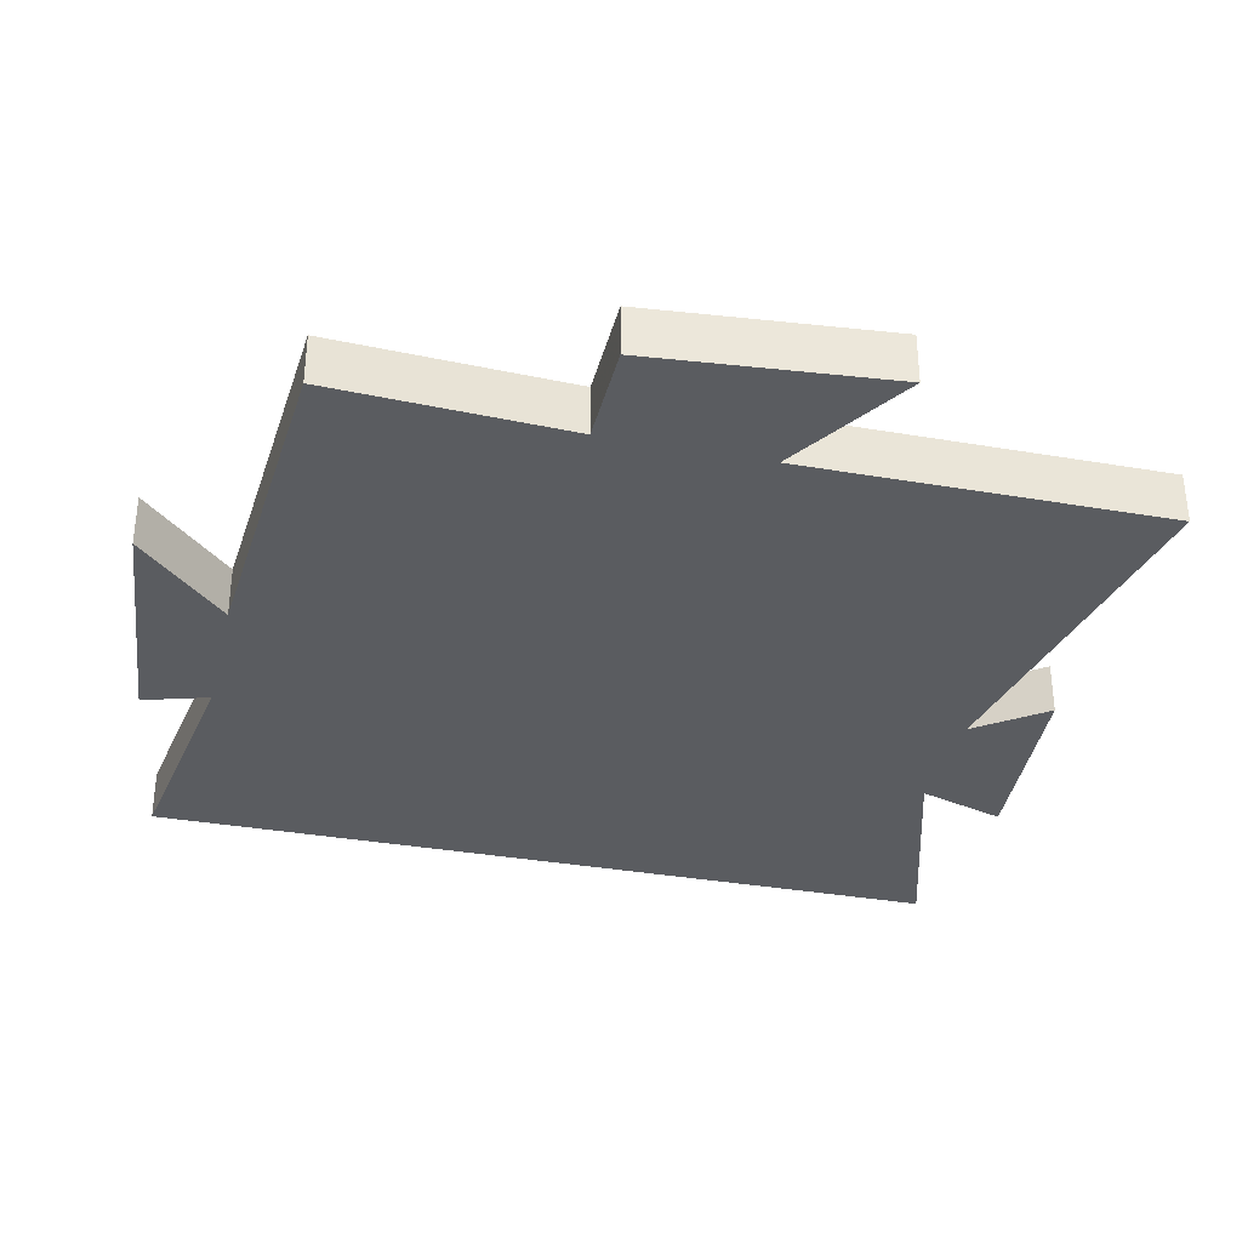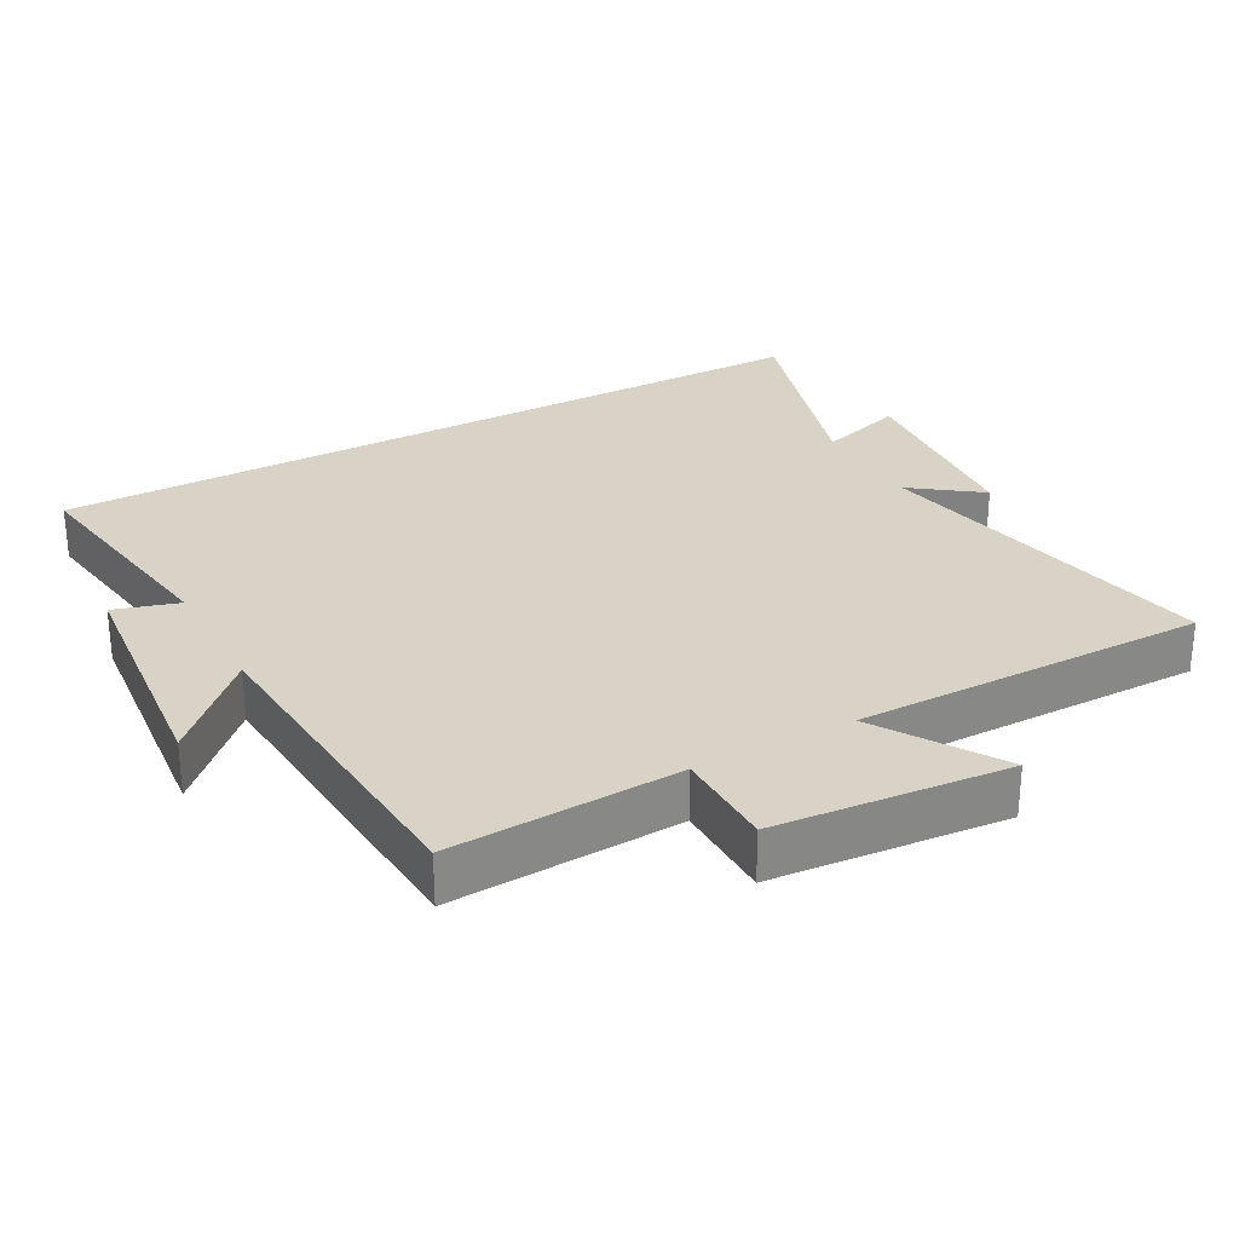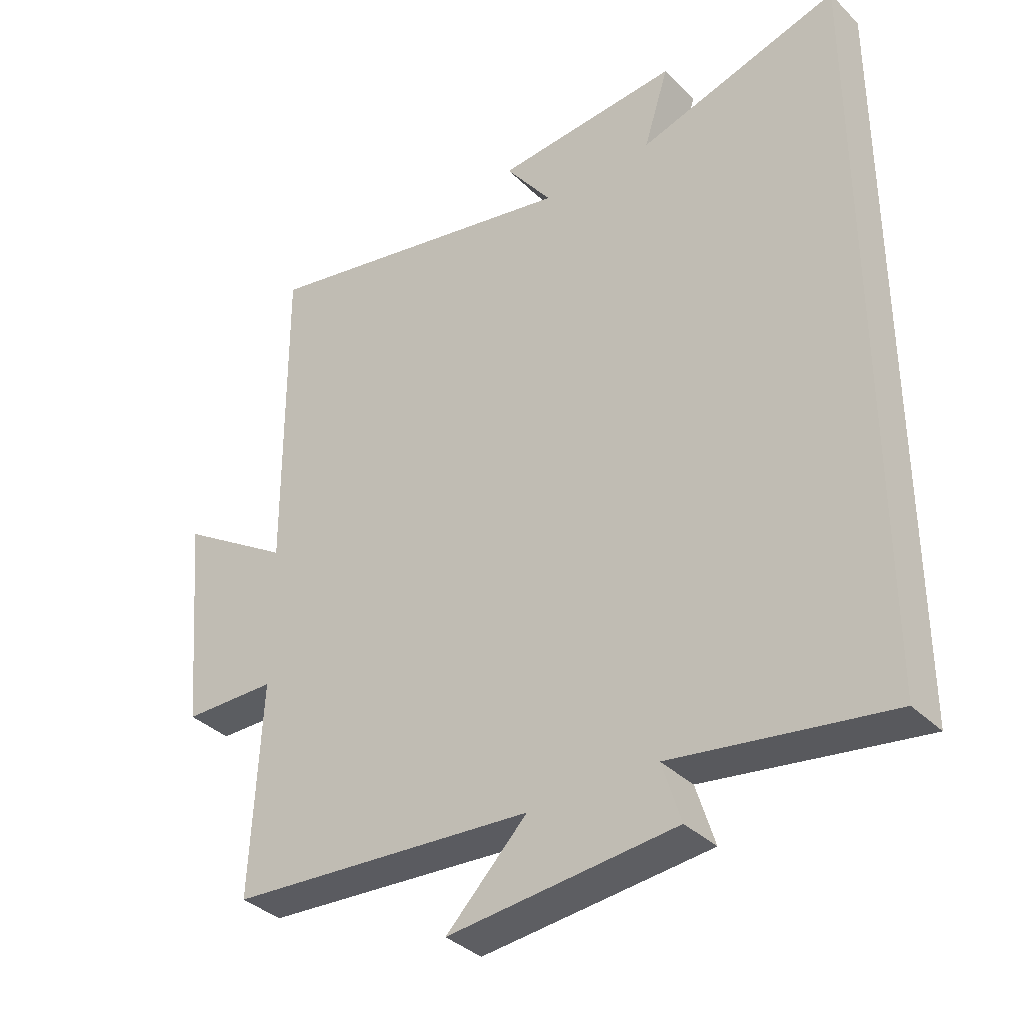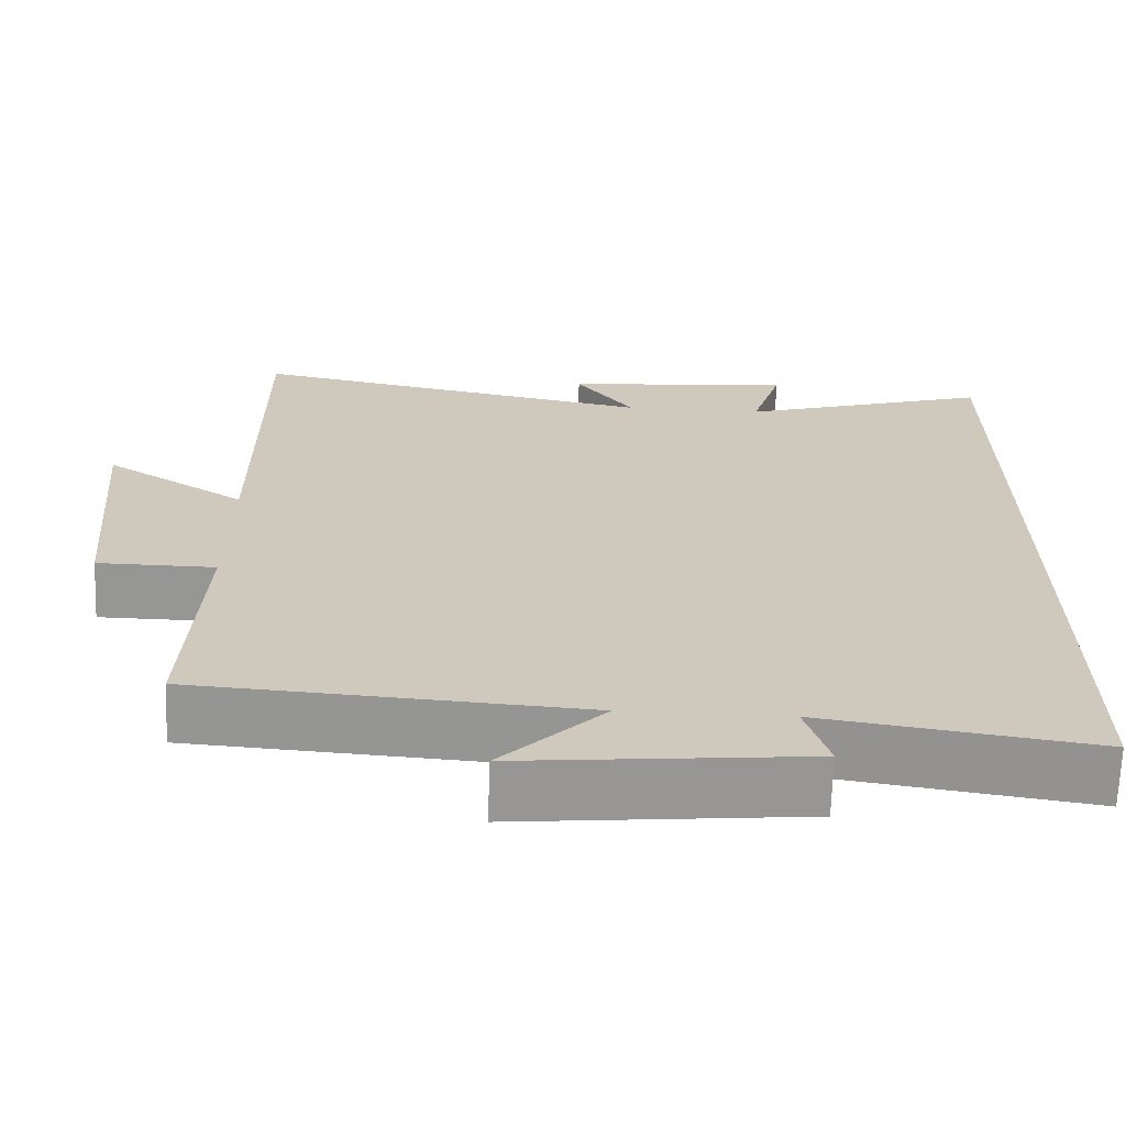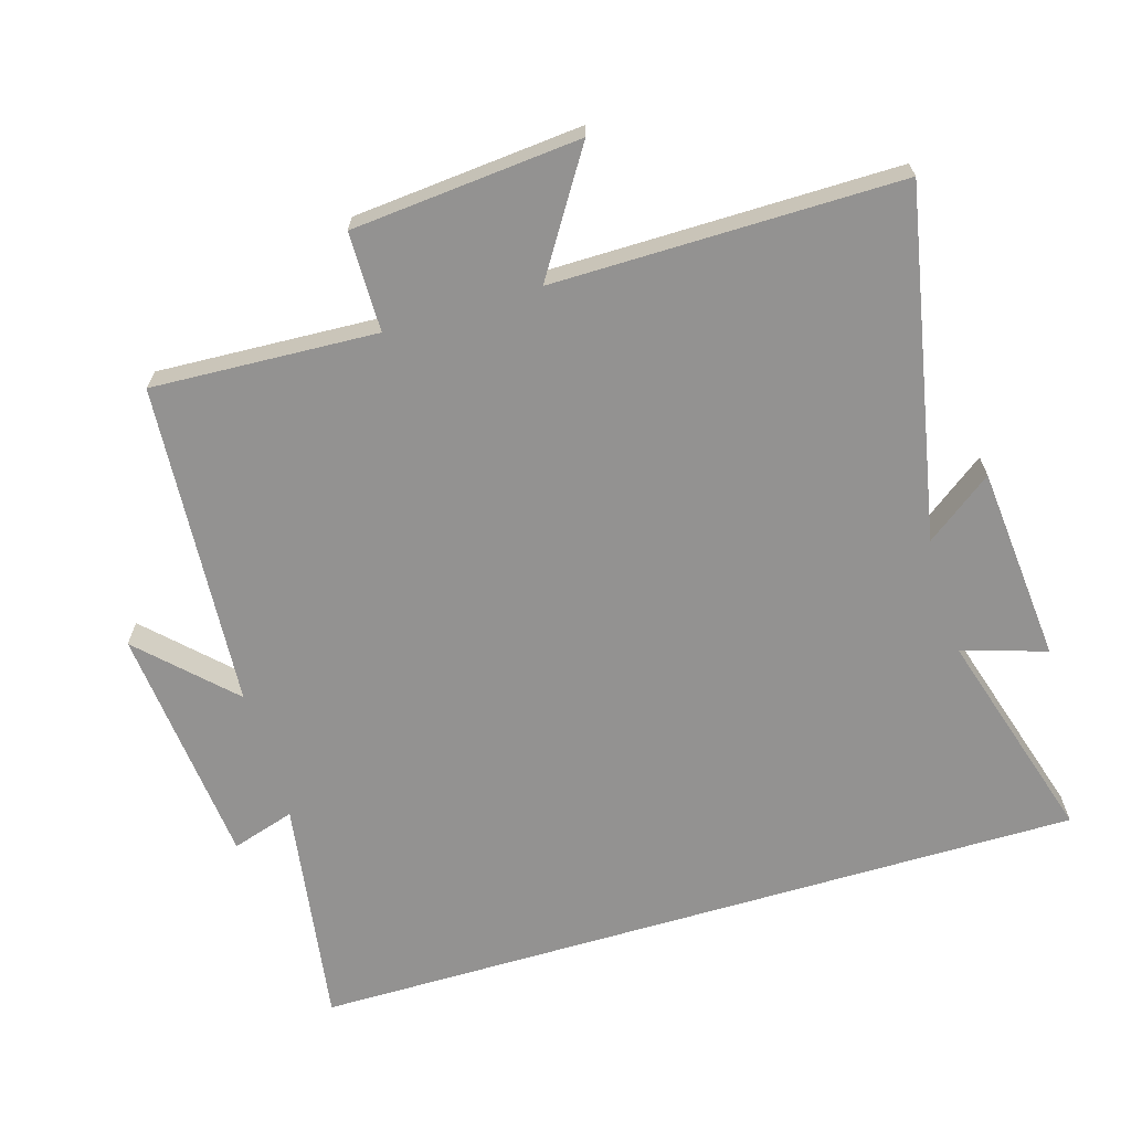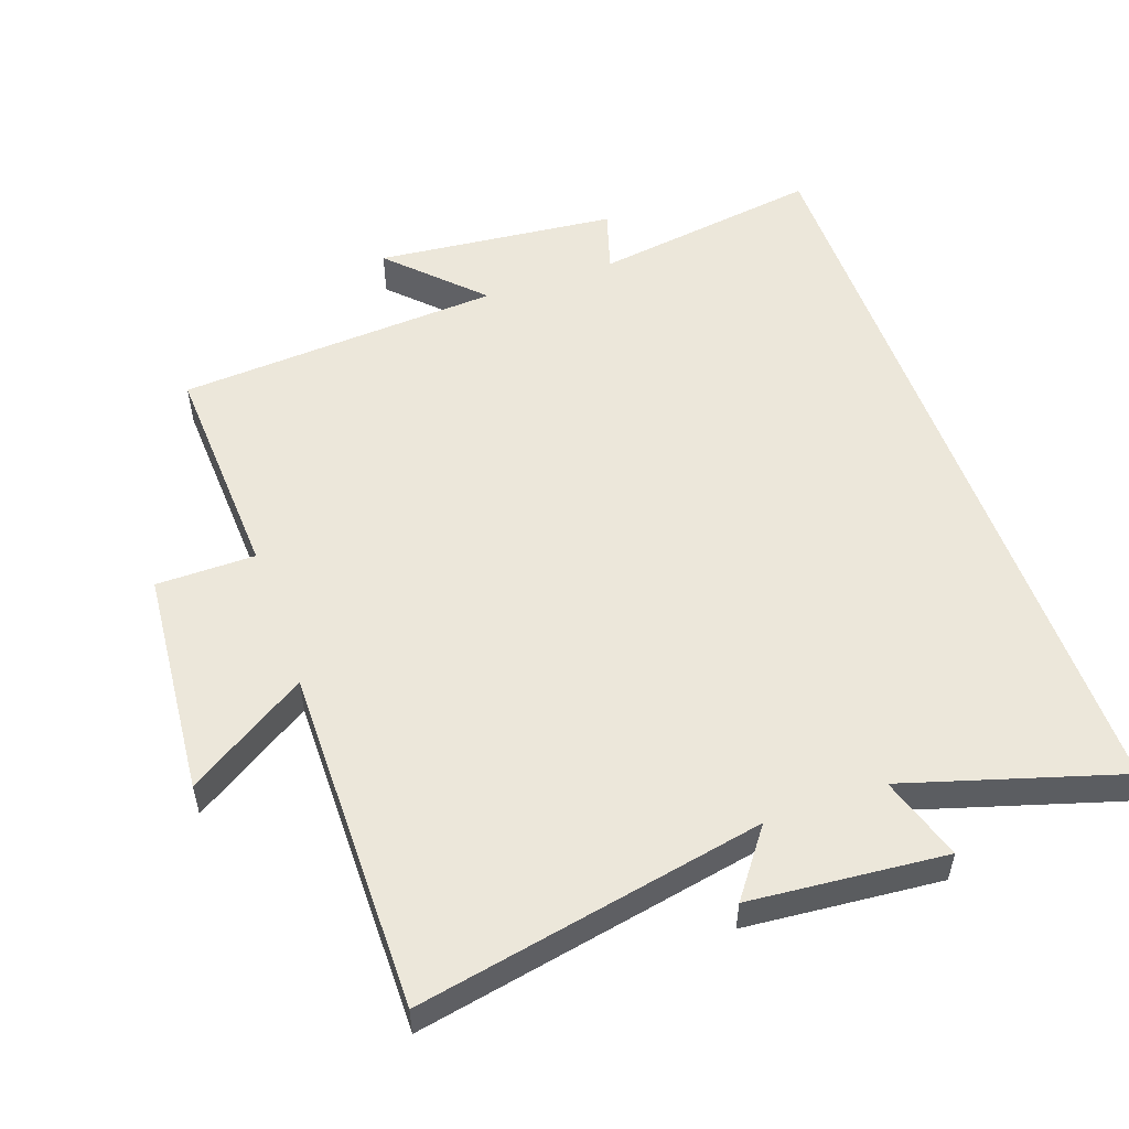
<metadata>
{"format":"obj","ext":"obj","renderer":"f3d","projection":"perspective","resolution":1024,"background":"white","views":[{"elev":-34.1,"azim":-103.4,"up":"+Y"},{"elev":28.2,"azim":-118.8,"up":"+Y"},{"elev":-35.9,"azim":38.3,"up":"+Z"},{"elev":-67.8,"azim":-2.0,"up":"+Z"},{"elev":-66.5,"azim":-73.4,"up":"+Y"},{"elev":53.5,"azim":-19.5,"up":"+Y"}]}
</metadata>
<code>
v 0.5 0.07 0.596
v 0.5 0.07 -0.55
v 0.163 0.07 -0.5
v 0.192 0.07 -0.593
v -0.164 0.07 -0.629
v -0.037 0.07 -0.5
v -0.516 0.07 -0.468
v -0.5 0.07 -0.137
v -0.646 0.07 -0.136
v -0.676 0.07 0.2
v -0.5 0.07 0.089
v -0.503 0.07 0.599
v 0.007 0.07 0.5
v -0.066 0.07 0.598
v 0.222 0.07 0.624
v 0.183 0.07 0.5
v 0.5 0 0.596
v 0.5 0 -0.55
v 0.163 0 -0.5
v 0.192 0 -0.593
v -0.164 0 -0.629
v -0.037 0 -0.5
v -0.516 0 -0.468
v -0.5 0 -0.137
v -0.646 0 -0.136
v -0.676 0 0.2
v -0.5 0 0.089
v -0.503 0 0.599
v 0.007 0 0.5
v -0.066 0 0.598
v 0.222 0 0.624
v 0.183 0 0.5
f 13 14 15 16
f 11 12 13
f 11 13 16
f 8 9 10 11
f 1 2 3
f 16 1 3
f 11 16 3
f 8 11 3
f 6 7 8 3
f 3 4 5 6
f 32 31 30 29
f 29 28 27
f 32 29 27
f 27 26 25 24
f 19 18 17
f 19 17 32
f 19 32 27
f 19 27 24
f 19 24 23 22
f 22 21 20 19
f 1 17 18 2
f 2 18 19 3
f 3 19 20 4
f 4 20 21 5
f 5 21 22 6
f 6 22 23 7
f 7 23 24 8
f 8 24 25 9
f 9 25 26 10
f 10 26 27 11
f 11 27 28 12
f 12 28 29 13
f 13 29 30 14
f 14 30 31 15
f 15 31 32 16
f 16 32 17 1

</code>
